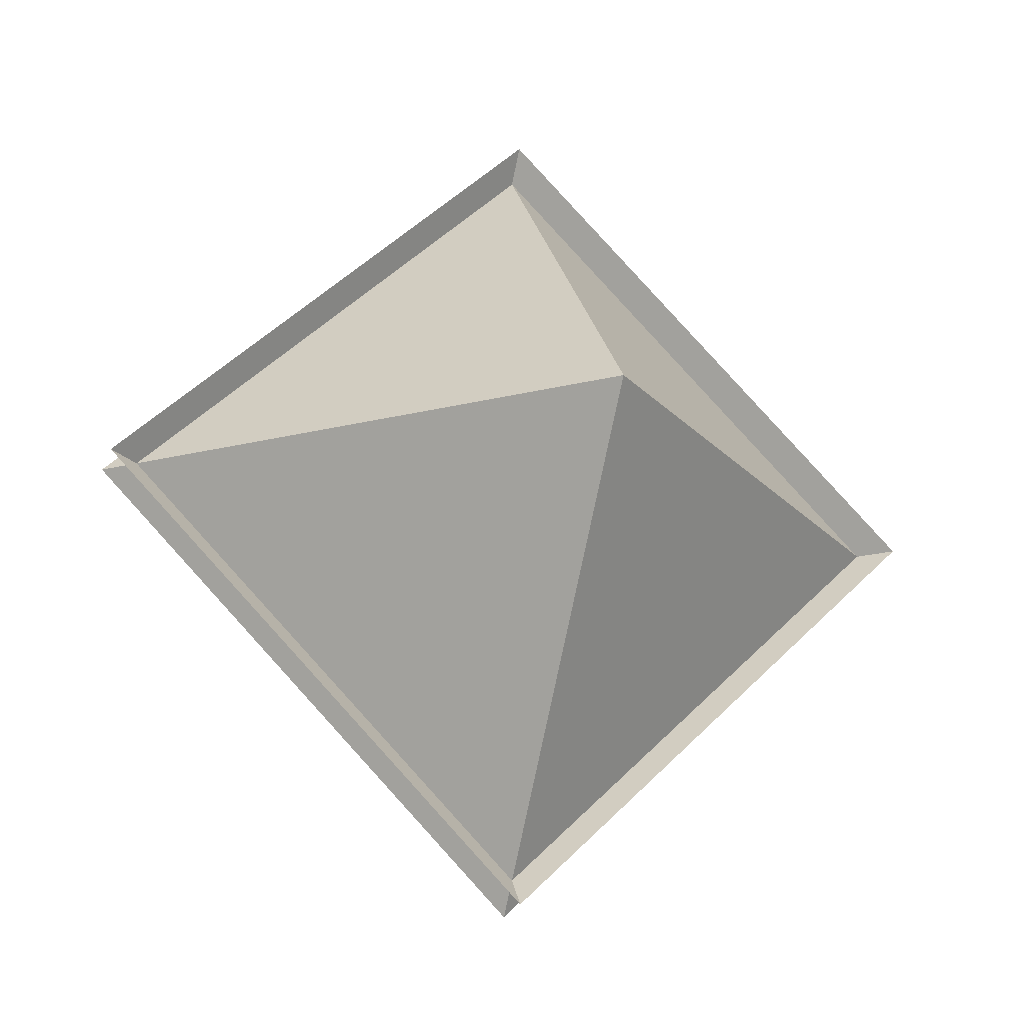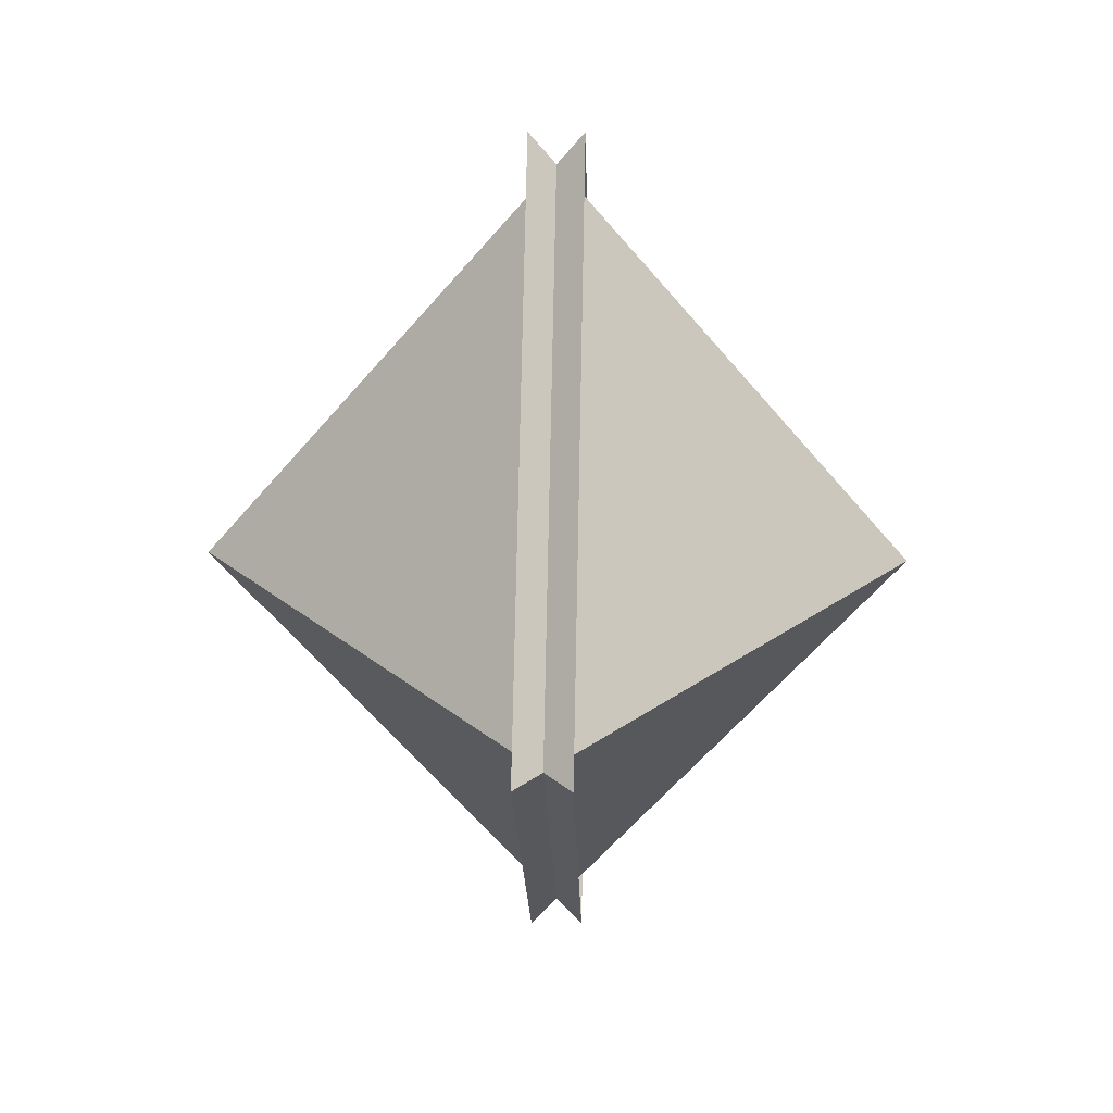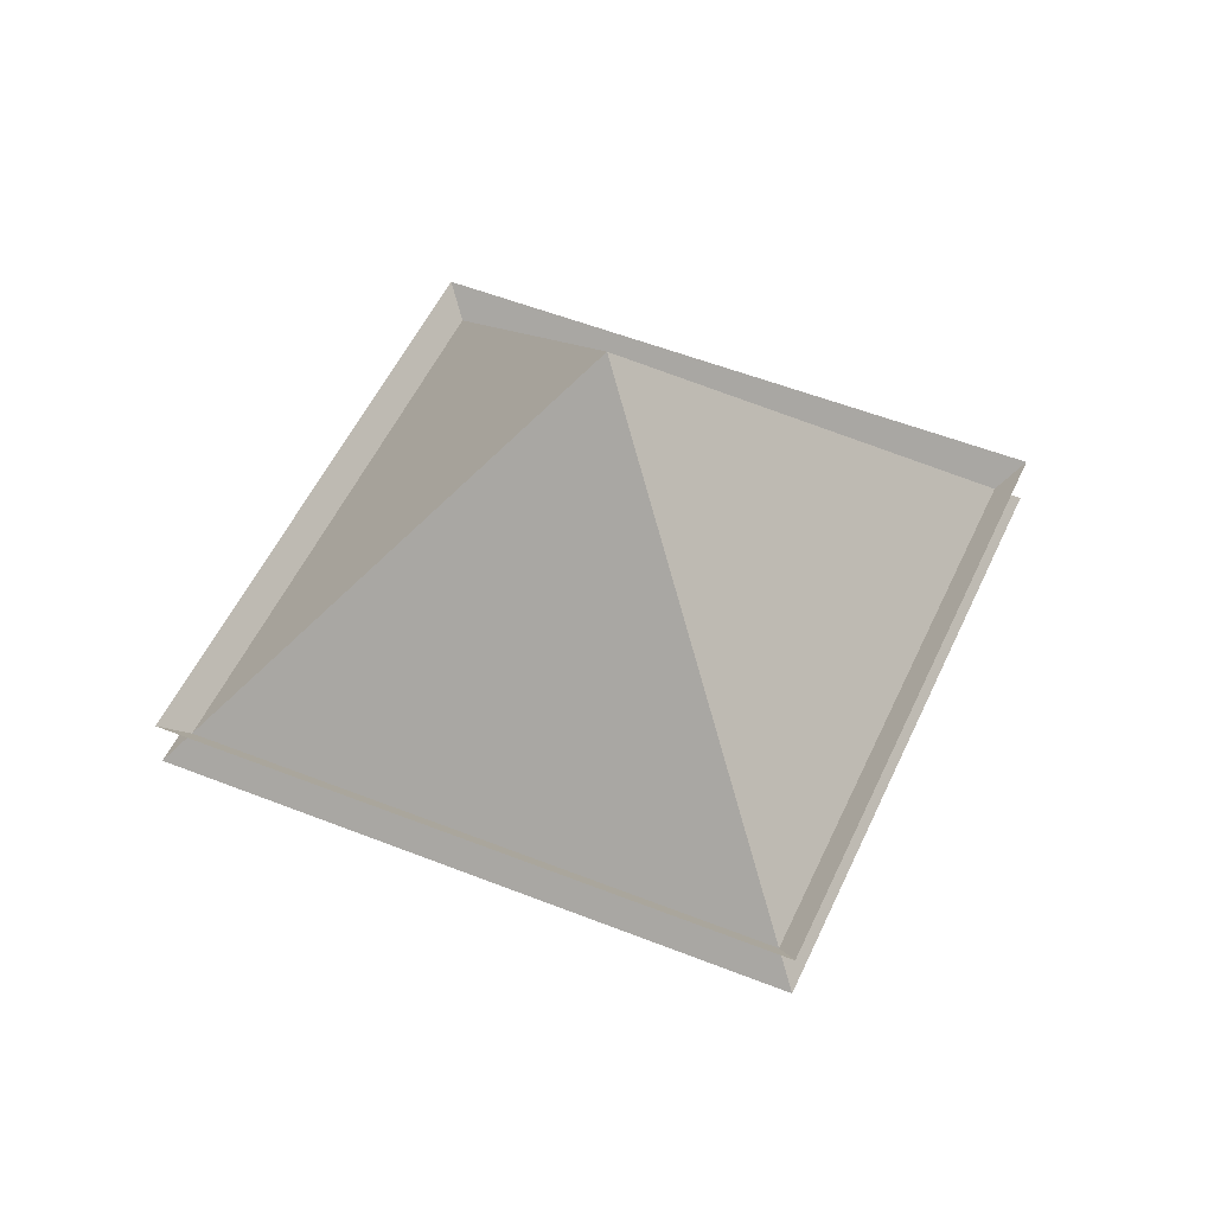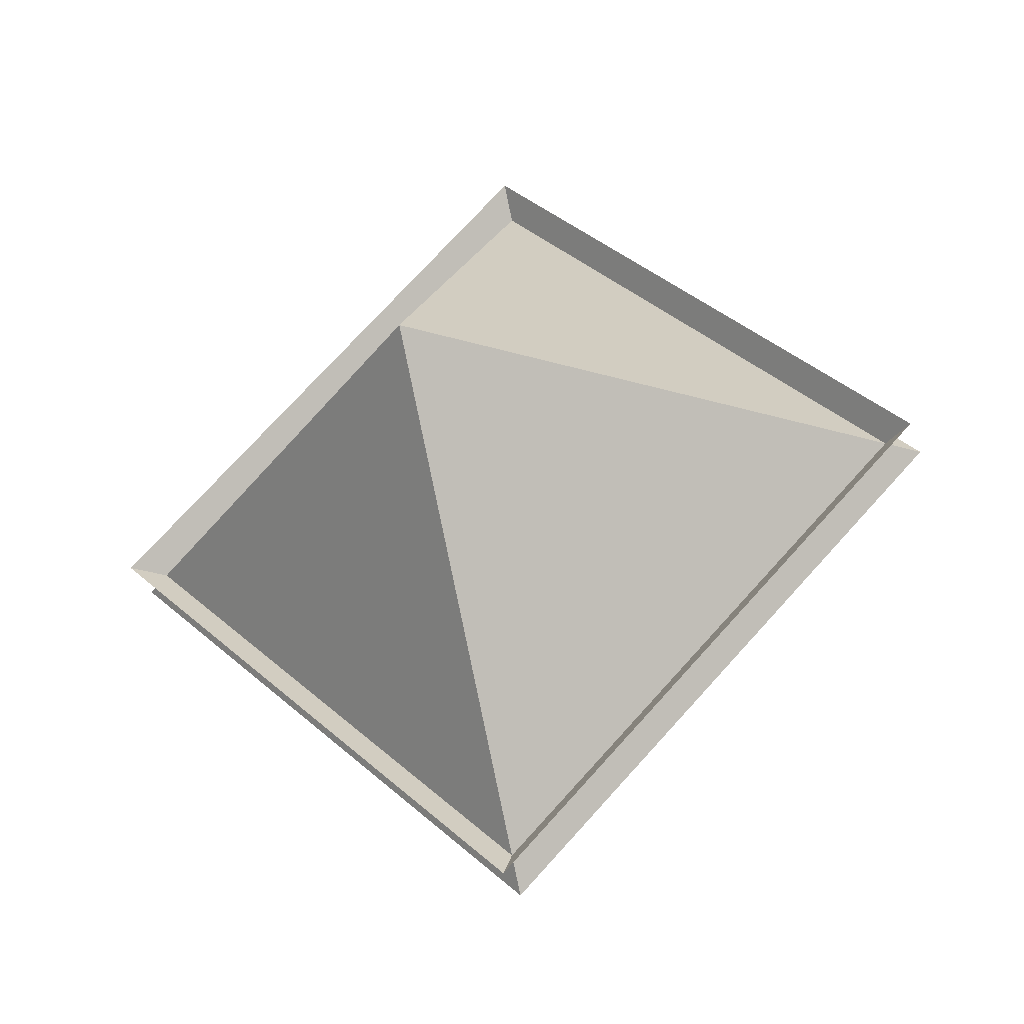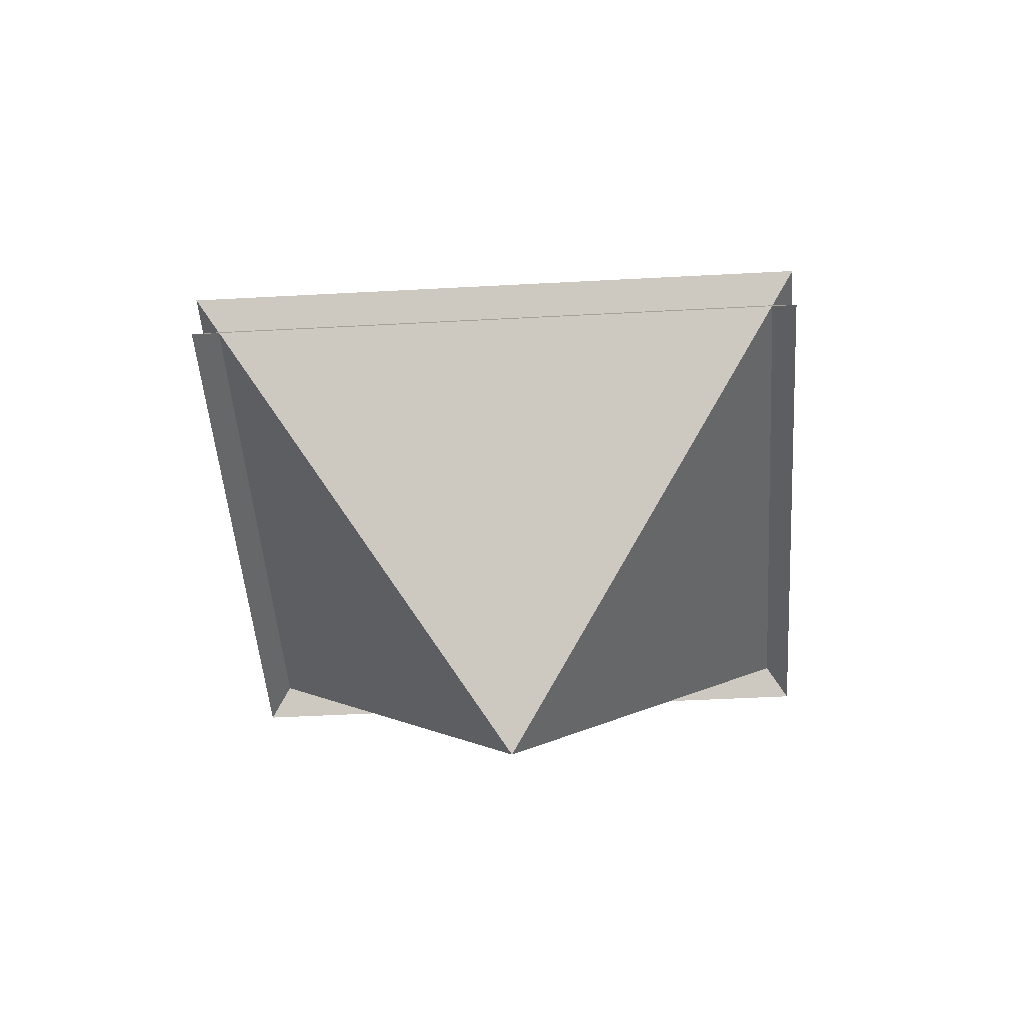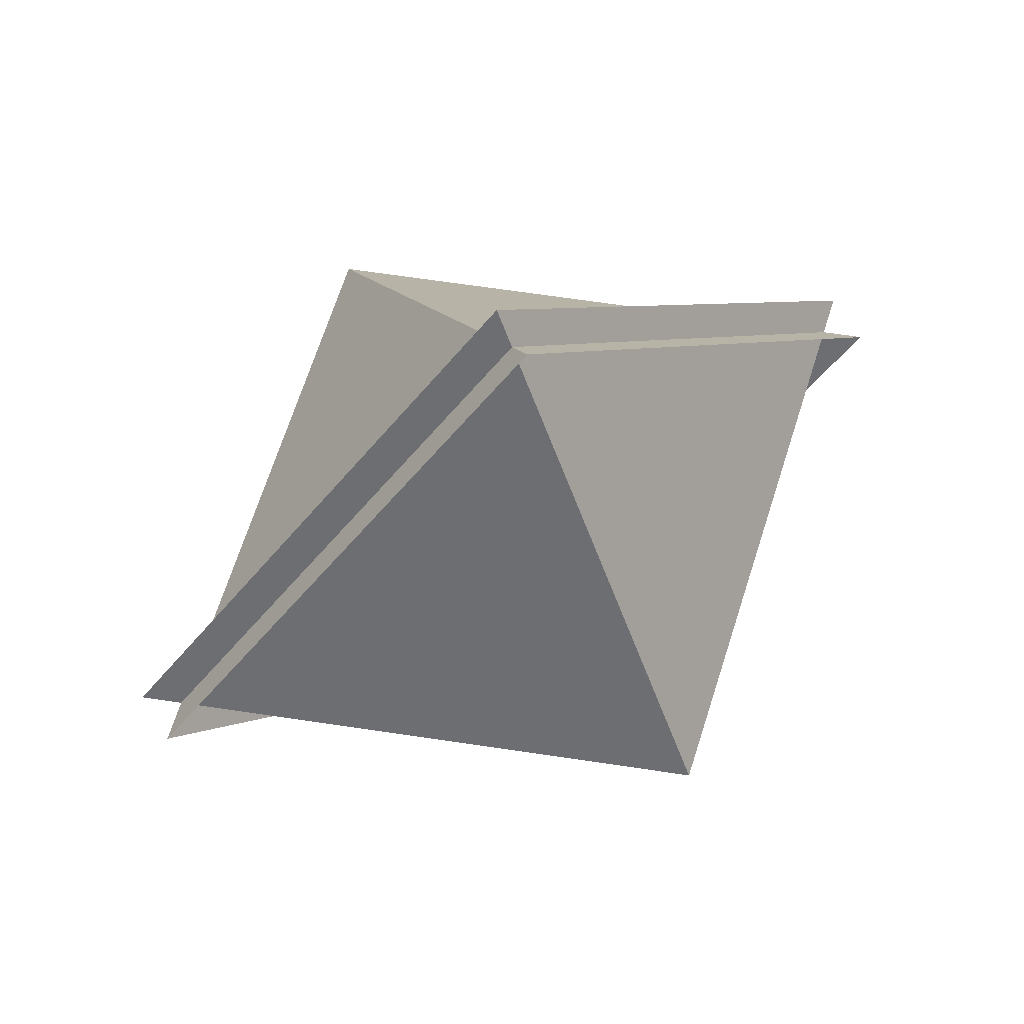
<metadata>
{"format":"obj","ext":"obj","renderer":"f3d","projection":"perspective","resolution":1024,"background":"white","views":[{"elev":-23.5,"azim":162.0,"up":"+Z"},{"elev":27.2,"azim":91.6,"up":"+Z"},{"elev":51.0,"azim":158.6,"up":"+Y"},{"elev":-33.5,"azim":-161.6,"up":"+Z"},{"elev":-44.2,"azim":138.7,"up":"+Y"},{"elev":67.9,"azim":-31.9,"up":"+Z"}]}
</metadata>
<code>
o Plane
v -1.3 -0.2125 0
v 0 -0.2125 1.3
v 1.3 -0.2125 0
v 0 -0.2125 -1.3
v 0 0.8924 0
f 3 2 5
f 4 3 5
f 1 5 2
f 4 5 1
o top
v -1.3 -0.0546 0
v 0 -0.0546 1.3
v 1.3 -0.0546 0
v 0 -0.0546 -1.3
v 0 -1.16 0
f 10 7 8
f 10 8 9
f 9 6 10
f 10 6 7

</code>
